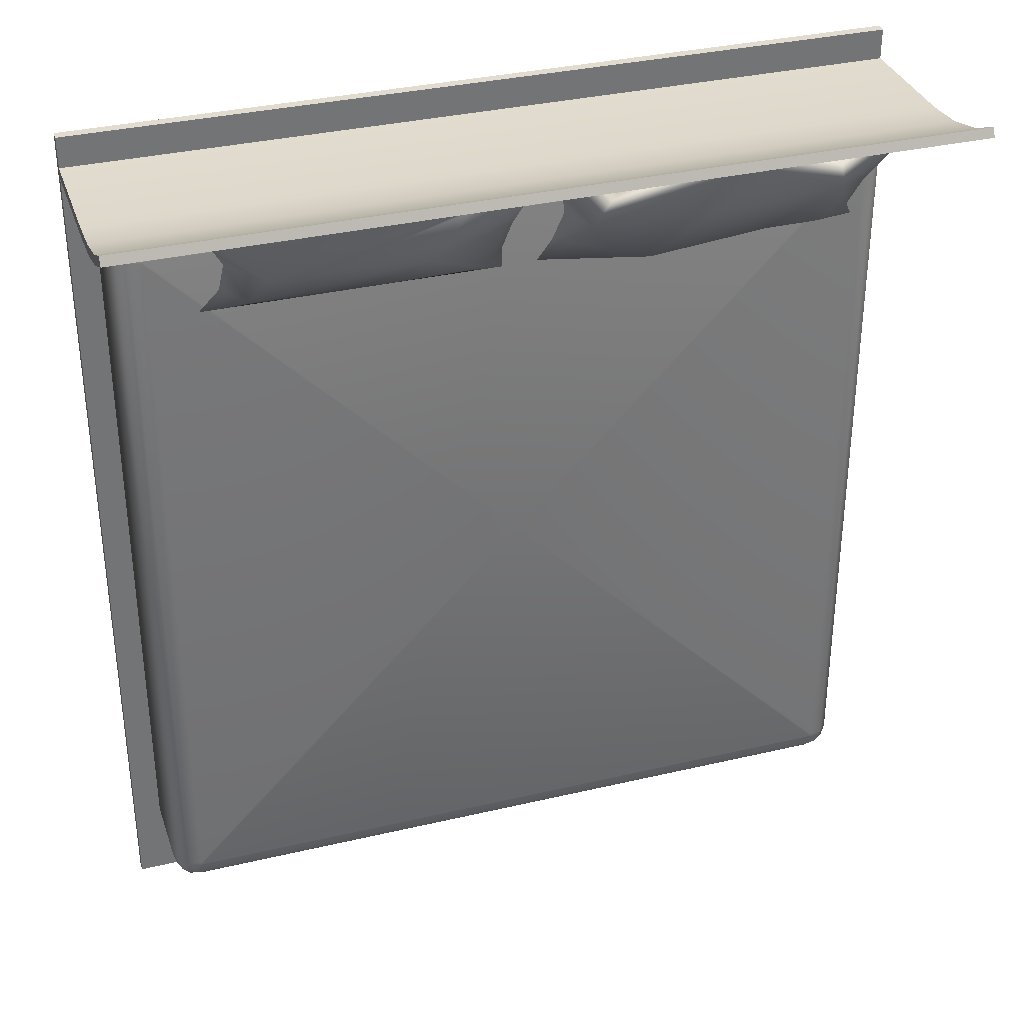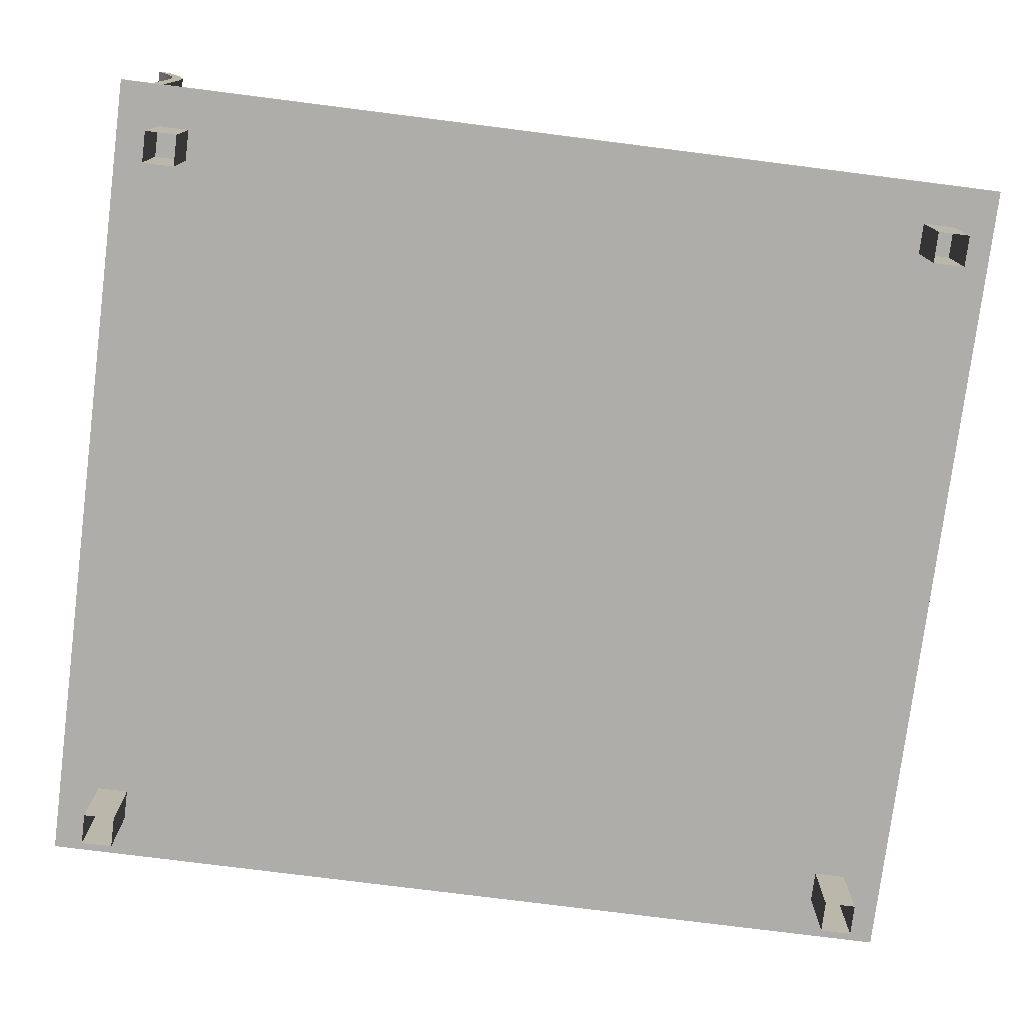
<metadata>
{"format":"obj","ext":"obj","renderer":"f3d","projection":"perspective","resolution":1024,"background":"white","views":[{"elev":34.2,"azim":162.3,"up":"+Z"},{"elev":-77.1,"azim":82.8,"up":"+Y"}]}
</metadata>
<code>
v -0.2783 0.01215 0.1506
v -0.2886 0.009393 -0.4242
v -0.2886 0.009393 0.1519
v -0.2783 0.01215 -0.4229
v -0.2961 0.001858 -0.4252
v -0.2777 0.01215 0.1527
v 0.003014 0.01215 -0.1362
v -0.2777 0.01215 -0.425
v -0.2961 0.001858 0.1529
v -0.2869 0.009393 -0.4306
v -0.2783 0.01196 0.1533
v -0.2988 -0.008437 -0.4256
v -0.2869 0.009393 0.1582
v -0.2936 0.001858 -0.4345
v -0.2755 0.01215 0.1533
v 0.2837 0.01215 0.1527
v 0.2837 0.01215 -0.425
v -0.2783 0.01196 -0.4256
v -0.2988 -0.008437 0.1533
v -0.2961 -0.008437 -0.4359
v -0.2936 0.001858 0.1621
v -0.2832 0.009393 -0.4342
v -0.2832 0.009393 0.1619
v 0.2816 0.01215 0.1533
v 0.2843 0.01215 0.1506
v -0.2755 0.01215 -0.4256
v 0.2843 0.01215 -0.4229
v -0.2988 -0.06943 -0.4256
v -0.2961 -0.06943 -0.4359
v -0.2871 0.001858 -0.4409
v -0.2886 -0.008437 -0.4434
v -0.2769 0.009393 0.1636
v 0.2829 0.009393 0.1636
v 0.2843 0.01196 0.1533
v 0.2946 0.009393 0.1519
v 0.2816 0.01215 -0.4256
v 0.2946 0.009393 -0.4242
v -0.2988 -0.06943 0.1533
v -0.2961 -0.008437 0.1636
v -0.2886 -0.06943 -0.4434
v -0.2871 0.001858 0.1686
v -0.2769 0.009393 -0.4359
v 0.2893 0.009393 0.1619
v 0.2843 0.01196 -0.4256
v 0.2829 0.009393 -0.4359
v 0.2929 0.009393 -0.4306
v 0.3049 -0.06943 0.1533
v 0.3049 -0.06943 -0.4256
v 0.3021 -0.06943 -0.4359
v -0.2779 0.001858 -0.4434
v -0.2783 -0.008437 -0.4462
v -0.2779 0.001858 0.1711
v 0.2839 0.001858 0.1711
v 0.2932 0.001858 0.1686
v 0.2929 0.009393 0.1582
v 0.3021 0.001858 -0.4252
v 0.2893 0.009393 -0.4342
v 0.3021 -0.06943 0.1636
v -0.2961 -0.06943 0.1636
v -0.2886 -0.008437 0.1711
v 0.2946 -0.06943 -0.4434
v 0.2839 0.001858 -0.4434
v -0.2783 -0.06943 -0.4462
v -0.2783 -0.008437 0.1739
v 0.2996 0.001858 0.1621
v 0.3021 0.001858 0.1529
v 0.2932 0.001858 -0.4409
v 0.2996 0.001858 -0.4345
v 0.3049 -0.008437 0.1533
v 0.3049 -0.008437 -0.4256
v 0.3021 -0.008437 -0.4359
v 0.2946 -0.008437 -0.4434
v 0.2843 -0.008437 -0.4462
v 0.2843 -0.008437 0.1739
v 0.2946 -0.008437 0.1711
v 0.2946 -0.06943 0.1711
v 0.3021 -0.008437 0.1636
v -0.2886 -0.06943 0.1711
v 0.2843 -0.06943 -0.4462
v -0.2783 -0.06943 0.1739
v 0.2843 -0.06943 0.1739
v 0.2937 -0.07759 0.1864
v 0.2692 -0.1429 0.1864
v 0.2937 -0.1429 0.1864
v 0.2692 -0.07759 0.1864
v 0.2937 -0.1429 0.1619
v 0.2692 -0.07759 0.1619
v 0.2937 -0.07759 0.1619
v 0.2692 -0.1429 0.1619
v 0.2937 -0.07759 -0.4336
v 0.2692 -0.1429 -0.4336
v 0.2937 -0.1429 -0.4336
v 0.2692 -0.07759 -0.4336
v 0.2937 -0.1429 -0.4581
v 0.2692 -0.07759 -0.4581
v 0.2937 -0.07759 -0.4581
v 0.2692 -0.1429 -0.4581
v -0.2693 -0.07759 0.1864
v -0.2937 -0.1429 0.1864
v -0.2693 -0.1429 0.1864
v -0.2937 -0.07759 0.1864
v -0.2693 -0.1429 0.1619
v -0.2937 -0.07759 0.1619
v -0.2693 -0.07759 0.1619
v -0.2937 -0.1429 0.1619
v -0.2693 -0.07759 -0.4336
v -0.2937 -0.1429 -0.4336
v -0.2693 -0.1429 -0.4336
v -0.2937 -0.07759 -0.4336
v -0.2693 -0.1429 -0.4581
v -0.2937 -0.07759 -0.4581
v -0.2693 -0.07759 -0.4581
v -0.2937 -0.1429 -0.4581
v -0.2327 0.0744 0.1649
v -0.08878 0.05166 0.1172
v -0.1829 0.05058 0.1256
v -0.1349 0.07214 0.1571
v -0.05904 0.0194 0.1098
v -0.2226 0.05058 0.1256
v -0.1532 0.08337 0.1959
v -0.03563 0.07333 0.1613
v -0.05668 0.01684 0.1092
v -0.01102 0.01684 0.1092
v -0.2499 0.03771 0.1275
v -0.2238 0.08337 0.1959
v -0.02148 0.03838 0.1344
v -0.2226 0.01684 0.1092
v -0.2556 0.035 0.1279
v -0.2682 0.01684 0.1092
v -0.2682 0.08337 0.1959
v -0.2237 0.04919 0.1745
v -0.05421 0.08337 0.1959
v -0.01597 0.03729 0.1358
v -0.05668 0.02399 0.146
v -0.2514 0.0632 0.162
v -0.008382 0.08337 0.1959
v -0.01597 0.06293 0.1692
v -0.2243 0.01776 0.1374
v -0.2112 0.01753 0.1127
v -0.2556 0.06064 0.1614
v -0.2501 0.05864 0.1637
v -0.06644 0.03309 0.1585
v -0.02148 0.03683 0.1383
v -0.1031 0.02399 0.146
v -0.2543 0.0356 0.1299
v -0.2531 0.05718 0.159
v -0.255 0.03049 0.1258
v -0.2527 0.03547 0.1263
v -0.2179 0.02216 0.1118
v -0.06345 0.01727 0.1114
v -0.01847 0.03421 0.1338
v -0.01847 0.06935 0.1731
v -0.02148 0.06223 0.1721
v -0.2886 0.009393 0.01107
v -0.2961 0.001858 0.01107
v -0.2783 0.01215 0.01107
v -0.2988 -0.008437 0.01107
v 0.2843 0.01215 0.01107
v -0.2988 -0.06943 0.01107
v 0.2946 0.009393 0.01107
v 0.3021 0.001858 0.01107
v 0.3049 -0.008437 0.01107
v 0.3049 -0.06943 0.01287
v 0.2155 0.04301 0.124
v 0.08745 0.08328 0.1584
v 0.1712 0.07483 0.1572
v 0.1285 0.04997 0.1282
v 0.06098 0.08208 0.1914
v 0.2065 0.07483 0.1572
v 0.1448 0.01545 0.1074
v 0.04016 0.0463 0.126
v 0.05889 0.08198 0.1941
v 0.01826 0.08198 0.1941
v 0.2308 0.06965 0.1692
v 0.2076 0.01545 0.1074
v 0.02757 0.06319 0.1667
v 0.2065 0.08198 0.1941
v 0.2359 0.06856 0.1717
v 0.2471 0.08198 0.1941
v 0.2471 0.01545 0.1074
v 0.2075 0.02726 0.1459
v 0.05669 0.01545 0.1074
v 0.02267 0.06154 0.1674
v 0.05889 0.04825 0.1776
v 0.2321 0.04293 0.1356
v 0.01591 0.01545 0.1074
v 0.02267 0.0359 0.134
v 0.208 0.05494 0.1859
v 0.1963 0.07876 0.1925
v 0.2359 0.04292 0.1383
v 0.2309 0.04018 0.1396
v 0.06757 0.03854 0.1656
v 0.02757 0.05903 0.1672
v 0.1002 0.04825 0.1776
v 0.2347 0.06682 0.1706
v 0.2337 0.04428 0.1422
v 0.2353 0.06945 0.1766
v 0.2333 0.07027 0.1716
v 0.2023 0.08085 0.1883
v 0.06491 0.07995 0.1931
v 0.02489 0.06265 0.1709
v 0.02489 0.03379 0.1268
v 0.02757 0.03296 0.1339
v -0.2886 0.009393 -0.01239
v -0.2961 0.001858 -0.01239
v -0.2783 0.01215 -0.01239
v -0.2988 -0.008437 -0.01239
v 0.2843 0.01215 -0.01239
v -0.2988 -0.06943 -0.01239
v 0.2946 0.009393 -0.01239
v 0.3021 0.001858 -0.01239
v 0.3049 -0.008437 -0.01239
v 0.3049 -0.06943 -0.01059
v -0.3264 -0.07759 0.219
v 0.3263 -0.07759 -0.4907
v 0.3263 -0.07759 0.219
v -0.3264 -0.07759 -0.4907
v 0.3263 -0.06943 0.1864
v 0.3263 -0.06943 0.219
v -0.3264 -0.06943 -0.4907
v 0.3263 -0.06943 -0.4907
v 0.3263 -0.06943 0.1948
v -0.3264 -0.06943 0.219
v -0.3264 -0.06943 0.1864
v 0.3263 0.0611 0.1894
v -0.3264 -0.06943 0.1948
v 0.3263 0.02863 0.1864
v 0.3263 0.02847 0.1948
v -0.3264 0.02863 0.1864
v -0.3264 0.0611 0.1894
v 0.3263 0.09259 0.1979
v -0.3264 0.09259 0.1979
v 0.3263 0.06094 0.1978
v -0.3264 0.02847 0.1948
v 0.3263 0.09243 0.2063
v -0.3264 0.06094 0.1978
v -0.3264 0.1222 0.2116
v 0.3263 0.1222 0.2116
v -0.3264 0.09243 0.2063
v 0.3263 0.1185 0.2184
v -0.3264 0.1185 0.2184
v 0.3263 0.1221 0.2117
v -0.3264 0.1221 0.2117
g mesh1_mesh1-geometry
f 1 2 3
f 2 1 4
f 3 2 1
f 4 1 2
f 5 3 2
f 2 3 5
f 3 6 1
f 1 6 3
f 1 7 4
f 4 7 1
f 8 2 4
f 4 2 8
f 3 5 9
f 9 5 3
f 10 5 2
f 2 5 10
f 3 11 6
f 6 11 3
f 7 1 6
f 6 1 7
f 4 7 8
f 8 7 4
f 2 8 10
f 10 8 2
f 12 9 5
f 5 9 12
f 9 13 3
f 3 13 9
f 5 10 14
f 14 10 5
f 11 3 13
f 13 3 11
f 11 15 6
f 6 15 11
f 6 16 7
f 7 16 6
f 17 8 7
f 7 8 17
f 10 8 18
f 18 8 10
f 9 12 19
f 19 12 9
f 5 20 12
f 12 20 5
f 13 9 21
f 21 9 13
f 22 14 10
f 10 14 22
f 20 5 14
f 14 5 20
f 11 13 23
f 23 13 11
f 23 15 11
f 11 15 23
f 24 6 15
f 15 6 24
f 6 24 16
f 16 24 6
f 25 7 16
f 16 7 25
f 8 17 26
f 26 17 8
f 7 27 17
f 17 27 7
f 26 18 8
f 8 18 26
f 22 10 18
f 18 10 22
f 28 19 12
f 12 19 28
f 19 21 9
f 9 21 19
f 29 12 20
f 20 12 29
f 21 23 13
f 13 23 21
f 14 22 30
f 30 22 14
f 14 31 20
f 20 31 14
f 15 23 32
f 32 23 15
f 15 33 24
f 24 33 15
f 24 34 16
f 16 34 24
f 7 25 27
f 27 25 7
f 16 35 25
f 25 35 16
f 26 17 36
f 36 17 26
f 37 17 27
f 27 17 37
f 18 26 22
f 22 26 18
f 19 28 38
f 38 28 19
f 12 29 28
f 28 29 12
f 21 19 39
f 39 19 21
f 20 40 29
f 29 40 20
f 23 21 41
f 41 21 23
f 42 30 22
f 22 30 42
f 31 14 30
f 30 14 31
f 40 20 31
f 31 20 40
f 41 32 23
f 23 32 41
f 33 15 32
f 32 15 33
f 43 24 33
f 33 24 43
f 24 43 34
f 34 43 24
f 34 35 16
f 16 35 34
f 25 37 27
f 27 37 25
f 37 25 35
f 35 25 37
f 44 36 17
f 17 36 44
f 45 26 36
f 36 26 45
f 17 37 46
f 46 37 17
f 22 26 42
f 42 26 22
f 47 38 28
f 28 38 47
f 38 39 19
f 19 39 38
f 48 28 29
f 29 28 48
f 39 41 21
f 21 41 39
f 49 29 40
f 40 29 49
f 30 42 50
f 50 42 30
f 30 51 31
f 31 51 30
f 51 40 31
f 31 40 51
f 32 41 52
f 52 41 32
f 32 53 33
f 33 53 32
f 33 54 43
f 43 54 33
f 34 43 55
f 55 43 34
f 35 34 55
f 55 34 35
f 35 56 37
f 37 56 35
f 36 44 57
f 57 44 36
f 17 46 44
f 44 46 17
f 26 45 42
f 42 45 26
f 36 57 45
f 45 57 36
f 56 46 37
f 37 46 56
f 58 38 47
f 47 38 58
f 47 28 48
f 48 28 47
f 39 38 59
f 59 38 39
f 48 29 49
f 49 29 48
f 41 39 60
f 60 39 41
f 49 40 61
f 61 40 49
f 42 62 50
f 50 62 42
f 51 30 50
f 50 30 51
f 40 51 63
f 63 51 40
f 41 64 52
f 52 64 41
f 53 32 52
f 52 32 53
f 54 33 53
f 53 33 54
f 65 43 54
f 54 43 65
f 43 65 55
f 55 65 43
f 55 66 35
f 35 66 55
f 56 35 66
f 66 35 56
f 57 44 46
f 46 44 57
f 62 42 45
f 45 42 62
f 67 45 57
f 57 45 67
f 46 56 68
f 68 56 46
f 58 59 38
f 38 59 58
f 69 58 47
f 47 58 69
f 70 47 48
f 48 47 70
f 59 60 39
f 39 60 59
f 71 48 49
f 49 48 71
f 64 41 60
f 60 41 64
f 61 40 63
f 63 40 61
f 72 49 61
f 61 49 72
f 62 51 50
f 50 51 62
f 73 63 51
f 51 63 73
f 64 53 52
f 52 53 64
f 74 54 53
f 53 54 74
f 75 65 54
f 54 65 75
f 66 55 65
f 65 55 66
f 69 56 66
f 66 56 69
f 68 57 46
f 46 57 68
f 45 67 62
f 62 67 45
f 57 68 67
f 67 68 57
f 70 68 56
f 56 68 70
f 76 59 58
f 58 59 76
f 58 69 77
f 77 69 58
f 47 70 69
f 69 70 47
f 48 71 70
f 70 71 48
f 60 59 78
f 78 59 60
f 49 72 71
f 71 72 49
f 78 64 60
f 60 64 78
f 61 63 79
f 79 63 61
f 61 73 72
f 72 73 61
f 51 62 73
f 73 62 51
f 63 73 79
f 79 73 63
f 53 64 74
f 74 64 53
f 54 74 75
f 75 74 54
f 65 75 77
f 77 75 65
f 77 66 65
f 65 66 77
f 56 69 70
f 70 69 56
f 66 77 69
f 69 77 66
f 67 73 62
f 62 73 67
f 71 67 68
f 68 67 71
f 68 70 71
f 71 70 68
f 76 78 59
f 59 78 76
f 77 76 58
f 58 76 77
f 67 71 72
f 72 71 67
f 64 78 80
f 80 78 64
f 73 61 79
f 79 61 73
f 73 67 72
f 72 67 73
f 64 81 74
f 74 81 64
f 74 76 75
f 75 76 74
f 76 77 75
f 75 77 76
f 81 78 76
f 76 78 81
f 78 81 80
f 80 81 78
f 81 64 80
f 80 64 81
f 76 74 81
f 81 74 76
g mesh2_mesh2-geometry
f 82 83 84
f 83 82 85
f 84 83 82
f 85 82 83
f 86 82 84
f 84 82 86
f 87 83 85
f 85 83 87
f 82 86 88
f 88 86 82
f 83 87 89
f 89 87 83
f 86 87 88
f 88 87 86
f 87 86 89
f 89 86 87
g mesh3_mesh3-geometry
l 85 83
g mesh4_mesh4-geometry
l 82 84
g mesh5_mesh5-geometry
l 88 86
g mesh6_mesh6-geometry
l 87 89
g mesh2_mesh2-geometry
f 90 91 92
f 91 90 93
f 92 91 90
f 93 90 91
f 94 90 92
f 92 90 94
f 95 91 93
f 93 91 95
f 90 94 96
f 96 94 90
f 91 95 97
f 97 95 91
f 94 95 96
f 96 95 94
f 95 94 97
f 97 94 95
g mesh3_mesh3-geometry
l 93 91
g mesh4_mesh4-geometry
l 90 92
g mesh5_mesh5-geometry
l 96 94
g mesh6_mesh6-geometry
l 95 97
g mesh2_mesh2-geometry
f 98 99 100
f 99 98 101
f 100 99 98
f 101 98 99
f 102 98 100
f 100 98 102
f 103 99 101
f 101 99 103
f 98 102 104
f 104 102 98
f 99 103 105
f 105 103 99
f 102 103 104
f 104 103 102
f 103 102 105
f 105 102 103
g mesh3_mesh3-geometry
l 101 99
g mesh4_mesh4-geometry
l 98 100
g mesh5_mesh5-geometry
l 104 102
g mesh6_mesh6-geometry
l 103 105
g mesh2_mesh2-geometry
f 106 107 108
f 107 106 109
f 108 107 106
f 109 106 107
f 110 106 108
f 108 106 110
f 111 107 109
f 109 107 111
f 106 110 112
f 112 110 106
f 107 111 113
f 113 111 107
f 110 111 112
f 112 111 110
f 111 110 113
f 113 110 111
g mesh3_mesh3-geometry
l 109 107
g mesh4_mesh4-geometry
l 106 108
g mesh5_mesh5-geometry
l 112 110
g mesh6_mesh6-geometry
l 111 113
g mesh7_mesh7-geometry
f 114 115 116
f 116 115 114
f 114 117 115
f 115 117 114
f 118 116 115
f 115 116 118
f 114 116 119
f 119 116 114
f 114 120 117
f 117 120 114
f 117 121 115
f 115 121 117
f 116 118 122
f 122 118 116
f 123 118 115
f 115 118 123
f 119 116 122
f 122 116 119
f 124 114 119
f 119 114 124
f 114 125 120
f 120 125 114
f 120 121 117
f 117 121 120
f 121 126 115
f 115 126 121
f 118 123 122
f 122 123 118
f 126 123 115
f 115 123 126
f 127 119 122
f 122 119 127
f 114 124 128
f 128 124 114
f 129 124 119
f 119 124 129
f 125 114 130
f 130 114 125
f 131 120 125
f 125 120 131
f 132 121 120
f 120 121 132
f 126 121 133
f 133 121 126
f 122 123 134
f 134 123 122
f 123 126 133
f 133 126 123
f 129 119 127
f 127 119 129
f 127 122 134
f 134 122 127
f 124 129 128
f 128 129 124
f 128 135 114
f 114 135 128
f 135 130 114
f 114 130 135
f 130 131 125
f 125 131 130
f 120 131 132
f 132 131 120
f 121 132 136
f 136 132 121
f 121 137 133
f 133 137 121
f 134 123 133
f 133 123 134
f 129 127 138
f 138 127 129
f 134 139 127
f 127 139 134
f 129 138 128
f 128 138 129
f 135 128 140
f 140 128 135
f 130 135 140
f 140 135 130
f 130 141 131
f 131 141 130
f 131 142 132
f 132 142 131
f 142 136 132
f 132 136 142
f 121 136 137
f 137 136 121
f 137 143 133
f 133 143 137
f 143 134 133
f 133 134 143
f 139 138 127
f 127 138 139
f 139 134 144
f 144 134 139
f 138 145 128
f 128 145 138
f 145 140 128
f 128 140 145
f 141 130 140
f 140 130 141
f 141 145 131
f 131 145 141
f 138 142 131
f 131 142 138
f 142 137 136
f 136 137 142
f 143 137 142
f 142 137 143
f 134 143 142
f 142 143 134
f 138 139 144
f 144 139 138
f 144 134 142
f 142 134 144
f 145 138 131
f 131 138 145
f 145 141 140
f 140 141 145
f 138 144 142
f 142 144 138
g mesh8_mesh8-geometry
l 130 125
l 130 140
l 140 128
l 141 140
l 135 140
l 140 146
l 128 129
l 145 128
l 128 147
l 124 128
l 128 148
l 127 129
l 138 129
l 127 122
l 139 127
l 127 149
l 122 123
l 122 150
l 118 122
l 133 123
l 137 133
l 133 151
l 136 137
l 137 152
l 137 153
l 132 136
g mesh9_mesh9-geometry
l 154 155
l 156 154
l 155 157
l 158 156
l 157 159
l 160 158
l 161 160
l 162 161
l 163 162
g mesh7_mesh7-geometry
f 164 165 166
f 166 165 164
f 164 167 165
f 165 167 164
f 168 166 165
f 165 166 168
f 164 166 169
f 169 166 164
f 164 170 167
f 167 170 164
f 167 171 165
f 165 171 167
f 166 168 172
f 172 168 166
f 173 168 165
f 165 168 173
f 169 166 172
f 172 166 169
f 174 164 169
f 169 164 174
f 164 175 170
f 170 175 164
f 170 171 167
f 167 171 170
f 171 176 165
f 165 176 171
f 168 173 172
f 172 173 168
f 176 173 165
f 165 173 176
f 177 169 172
f 172 169 177
f 164 174 178
f 178 174 164
f 179 174 169
f 169 174 179
f 175 164 180
f 180 164 175
f 181 170 175
f 175 170 181
f 182 171 170
f 170 171 182
f 176 171 183
f 183 171 176
f 172 173 184
f 184 173 172
f 173 176 183
f 183 176 173
f 179 169 177
f 177 169 179
f 177 172 184
f 184 172 177
f 174 179 178
f 178 179 174
f 178 185 164
f 164 185 178
f 185 180 164
f 164 180 185
f 180 181 175
f 175 181 180
f 170 181 182
f 182 181 170
f 171 182 186
f 186 182 171
f 171 187 183
f 183 187 171
f 184 173 183
f 183 173 184
f 179 177 188
f 188 177 179
f 184 189 177
f 177 189 184
f 179 188 178
f 178 188 179
f 185 178 190
f 190 178 185
f 180 185 190
f 190 185 180
f 180 191 181
f 181 191 180
f 181 192 182
f 182 192 181
f 192 186 182
f 182 186 192
f 171 186 187
f 187 186 171
f 187 193 183
f 183 193 187
f 193 184 183
f 183 184 193
f 189 188 177
f 177 188 189
f 189 184 194
f 194 184 189
f 188 195 178
f 178 195 188
f 195 190 178
f 178 190 195
f 191 180 190
f 190 180 191
f 191 195 181
f 181 195 191
f 188 192 181
f 181 192 188
f 192 187 186
f 186 187 192
f 193 187 192
f 192 187 193
f 184 193 192
f 192 193 184
f 188 189 194
f 194 189 188
f 194 184 192
f 192 184 194
f 195 188 181
f 181 188 195
f 195 191 190
f 190 191 195
f 188 194 192
f 192 194 188
g mesh8_mesh8-geometry
l 180 175
l 180 190
l 190 178
l 191 190
l 185 190
l 190 196
l 178 179
l 195 178
l 178 197
l 174 178
l 178 198
l 177 179
l 188 179
l 177 172
l 189 177
l 177 199
l 172 173
l 172 200
l 168 172
l 183 173
l 187 183
l 183 201
l 186 187
l 187 202
l 187 203
l 182 186
g mesh9_mesh9-geometry
l 204 205
l 206 204
l 205 207
l 208 206
l 207 209
l 210 208
l 211 210
l 212 211
l 213 212
g mesh10_mesh10-geometry
f 214 215 216
f 215 214 217
f 216 215 214
f 217 214 215
f 215 218 216
f 216 218 215
f 219 214 216
f 216 214 219
f 214 220 217
f 217 220 214
f 220 215 217
f 217 215 220
f 218 215 221
f 221 215 218
f 216 218 222
f 222 218 216
f 214 219 223
f 223 219 214
f 216 222 219
f 219 222 216
f 220 214 224
f 224 214 220
f 215 220 221
f 221 220 215
f 220 218 221
f 221 218 220
f 218 225 222
f 222 225 218
f 222 223 219
f 219 223 222
f 226 214 223
f 223 214 226
f 224 214 226
f 226 214 224
f 218 220 224
f 224 220 218
f 225 218 227
f 227 218 225
f 222 225 228
f 228 225 222
f 223 222 226
f 226 222 223
f 226 229 224
f 224 229 226
f 229 218 224
f 224 218 229
f 218 229 227
f 227 229 218
f 227 230 225
f 225 230 227
f 231 228 225
f 225 228 231
f 228 226 222
f 222 226 228
f 229 226 230
f 230 226 229
f 230 227 229
f 229 227 230
f 232 225 230
f 230 225 232
f 228 231 233
f 233 231 228
f 225 232 231
f 231 232 225
f 226 228 234
f 234 228 226
f 230 226 234
f 234 226 230
f 230 234 232
f 232 234 230
f 233 231 235
f 235 231 233
f 236 228 233
f 233 228 236
f 237 231 232
f 232 231 237
f 228 236 234
f 234 236 228
f 232 234 236
f 236 234 232
f 235 231 238
f 238 231 235
f 239 233 235
f 235 233 239
f 233 239 236
f 236 239 233
f 231 237 238
f 238 237 231
f 232 239 237
f 237 239 232
f 232 236 239
f 239 236 232
f 235 238 240
f 240 238 235
f 235 241 239
f 239 241 235
f 237 242 238
f 238 242 237
f 237 239 241
f 241 239 237
f 240 238 242
f 242 238 240
f 241 235 240
f 240 235 241
f 242 237 243
f 243 237 242
f 237 241 243
f 243 241 237
f 243 240 242
f 242 240 243
f 240 243 241
f 241 243 240
g mesh11_mesh11-geometry
l 214 217
l 216 214
l 214 223
l 217 215
l 217 220
l 215 216
l 216 219
l 223 226
l 219 223
l 215 221
l 220 221
l 224 220
l 222 219
l 226 234
l 226 224
l 226 222
l 221 218
l 229 224
l 224 218
l 222 218
l 222 228
l 236 234
l 227 218
l 230 229
l 233 228
l 239 236
l 225 227
l 232 230
l 235 233
l 241 239
l 231 225
l 237 232
l 240 235
l 243 241
l 241 240
l 238 231
l 237 243
l 237 238
l 242 240
l 243 242
l 238 242

</code>
